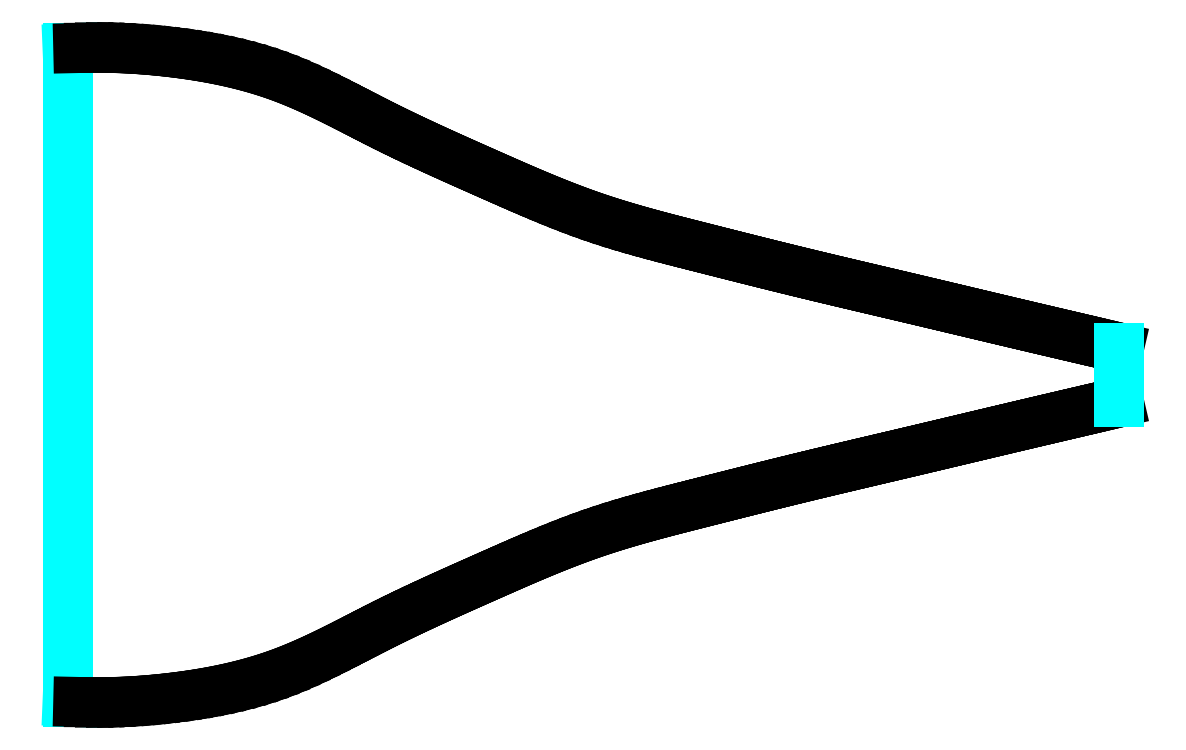
<metadata>
{"format":"dxf","ext":"dxf","renderer":"ezdxf+matplotlib","layout":"modelspace","background":"white","min_lineweight":24,"dpi":150}
</metadata>
<code>
0
SECTION
2
ENTITIES
0
LINE
8
OUTLINE
10
0
20
0
11
0
21
250
0
LINE
8
OUTLINE
10
0
20
250
11
8.171
21
250.3
0
LINE
8
OUTLINE
10
8.171
20
250.3
11
16.35
21
250.5
0
LINE
8
OUTLINE
10
16.35
20
250.5
11
24.52
21
250.6
0
LINE
8
OUTLINE
10
24.52
20
250.6
11
32.7
21
250.5
0
LINE
8
OUTLINE
10
32.7
20
250.5
11
40.88
21
250.2
0
LINE
8
OUTLINE
10
40.88
20
250.2
11
49.06
21
249.8
0
LINE
8
OUTLINE
10
49.06
20
249.8
11
57.24
21
249.3
0
LINE
8
OUTLINE
10
57.24
20
249.3
11
65.41
21
248.6
0
LINE
8
OUTLINE
10
65.41
20
248.6
11
73.57
21
247.8
0
LINE
8
OUTLINE
10
73.57
20
247.8
11
81.73
21
246.9
0
LINE
8
OUTLINE
10
81.73
20
246.9
11
89.88
21
245.8
0
LINE
8
OUTLINE
10
89.88
20
245.8
11
98.01
21
244.6
0
LINE
8
OUTLINE
10
98.01
20
244.6
11
106.1
21
243.2
0
LINE
8
OUTLINE
10
106.1
20
243.2
11
114.2
21
241.7
0
LINE
8
OUTLINE
10
114.2
20
241.7
11
122.2
21
240.1
0
LINE
8
OUTLINE
10
122.2
20
240.1
11
130.2
21
238.2
0
LINE
8
OUTLINE
10
130.2
20
238.2
11
138.1
21
236.2
0
LINE
8
OUTLINE
10
138.1
20
236.2
11
146
21
233.9
0
LINE
8
OUTLINE
10
146
20
233.9
11
153.8
21
231.5
0
LINE
8
OUTLINE
10
153.8
20
231.5
11
161.5
21
228.8
0
LINE
8
OUTLINE
10
161.5
20
228.8
11
169.1
21
225.9
0
LINE
8
OUTLINE
10
169.1
20
225.9
11
176.7
21
222.9
0
LINE
8
OUTLINE
10
176.7
20
222.9
11
184.2
21
219.6
0
LINE
8
OUTLINE
10
184.2
20
219.6
11
191.6
21
216.2
0
LINE
8
OUTLINE
10
191.6
20
216.2
11
199
21
212.7
0
LINE
8
OUTLINE
10
199
20
212.7
11
206.4
21
209.1
0
LINE
8
OUTLINE
10
206.4
20
209.1
11
213.7
21
205.4
0
LINE
8
OUTLINE
10
213.7
20
205.4
11
221
21
201.7
0
LINE
8
OUTLINE
10
221
20
201.7
11
228.3
21
197.9
0
LINE
8
OUTLINE
10
228.3
20
197.9
11
235.6
21
194.2
0
LINE
8
OUTLINE
10
235.6
20
194.2
11
242.9
21
190.5
0
LINE
8
OUTLINE
10
242.9
20
190.5
11
250.3
21
186.9
0
LINE
8
OUTLINE
10
250.3
20
186.9
11
257.6
21
183.3
0
LINE
8
OUTLINE
10
257.6
20
183.3
11
265
21
179.8
0
LINE
8
OUTLINE
10
265
20
179.8
11
272.4
21
176.4
0
LINE
8
OUTLINE
10
272.4
20
176.4
11
279.8
21
172.9
0
LINE
8
OUTLINE
10
279.8
20
172.9
11
287.3
21
169.5
0
LINE
8
OUTLINE
10
287.3
20
169.5
11
294.7
21
166.2
0
LINE
8
OUTLINE
10
294.7
20
166.2
11
302.2
21
162.8
0
LINE
8
OUTLINE
10
302.2
20
162.8
11
309.7
21
159.5
0
LINE
8
OUTLINE
10
309.7
20
159.5
11
317.1
21
156.2
0
LINE
8
OUTLINE
10
317.1
20
156.2
11
324.6
21
152.8
0
LINE
8
OUTLINE
10
324.6
20
152.8
11
332.1
21
149.5
0
LINE
8
OUTLINE
10
332.1
20
149.5
11
339.6
21
146.3
0
LINE
8
OUTLINE
10
339.6
20
146.3
11
347.1
21
143
0
LINE
8
OUTLINE
10
347.1
20
143
11
354.6
21
139.8
0
LINE
8
OUTLINE
10
354.6
20
139.8
11
362.2
21
136.6
0
LINE
8
OUTLINE
10
362.2
20
136.6
11
369.8
21
133.5
0
LINE
8
OUTLINE
10
369.8
20
133.5
11
377.4
21
130.5
0
LINE
8
OUTLINE
10
377.4
20
130.5
11
385
21
127.5
0
LINE
8
OUTLINE
10
385
20
127.5
11
392.6
21
124.7
0
LINE
8
OUTLINE
10
392.6
20
124.7
11
400.3
21
121.9
0
LINE
8
OUTLINE
10
400.3
20
121.9
11
408.1
21
119.3
0
LINE
8
OUTLINE
10
408.1
20
119.3
11
415.9
21
116.8
0
LINE
8
OUTLINE
10
415.9
20
116.8
11
423.7
21
114.3
0
LINE
8
OUTLINE
10
423.7
20
114.3
11
431.5
21
112
0
LINE
8
OUTLINE
10
431.5
20
112
11
439.4
21
109.8
0
LINE
8
OUTLINE
10
439.4
20
109.8
11
447.3
21
107.6
0
LINE
8
OUTLINE
10
447.3
20
107.6
11
455.2
21
105.5
0
LINE
8
OUTLINE
10
455.2
20
105.5
11
463.1
21
103.4
0
LINE
8
OUTLINE
10
463.1
20
103.4
11
471
21
101.3
0
LINE
8
OUTLINE
10
471
20
101.3
11
478.9
21
99.29
0
LINE
8
OUTLINE
10
478.9
20
99.29
11
486.9
21
97.27
0
LINE
8
OUTLINE
10
486.9
20
97.27
11
494.8
21
95.26
0
LINE
8
OUTLINE
10
494.8
20
95.26
11
502.7
21
93.25
0
LINE
8
OUTLINE
10
502.7
20
93.25
11
510.7
21
91.24
0
LINE
8
OUTLINE
10
510.7
20
91.24
11
518.6
21
89.24
0
LINE
8
OUTLINE
10
518.6
20
89.24
11
526.5
21
87.25
0
LINE
8
OUTLINE
10
526.5
20
87.25
11
534.5
21
85.27
0
LINE
8
OUTLINE
10
534.5
20
85.27
11
542.4
21
83.3
0
LINE
8
OUTLINE
10
542.4
20
83.3
11
550.3
21
81.34
0
LINE
8
OUTLINE
10
550.3
20
81.34
11
558.3
21
79.4
0
LINE
8
OUTLINE
10
558.3
20
79.4
11
566.2
21
77.46
0
LINE
8
OUTLINE
10
566.2
20
77.46
11
574.2
21
75.54
0
LINE
8
OUTLINE
10
574.2
20
75.54
11
582.1
21
73.63
0
LINE
8
OUTLINE
10
582.1
20
73.63
11
590.1
21
71.74
0
LINE
8
OUTLINE
10
590.1
20
71.74
11
598
21
69.85
0
LINE
8
OUTLINE
10
598
20
69.85
11
606
21
67.96
0
LINE
8
OUTLINE
10
606
20
67.96
11
613.9
21
66.09
0
LINE
8
OUTLINE
10
613.9
20
66.09
11
621.9
21
64.21
0
LINE
8
OUTLINE
10
621.9
20
64.21
11
629.9
21
62.33
0
LINE
8
OUTLINE
10
629.9
20
62.33
11
637.8
21
60.46
0
LINE
8
OUTLINE
10
637.8
20
60.46
11
645.8
21
58.58
0
LINE
8
OUTLINE
10
645.8
20
58.58
11
653.8
21
56.69
0
LINE
8
OUTLINE
10
653.8
20
56.69
11
661.7
21
54.8
0
LINE
8
OUTLINE
10
661.7
20
54.8
11
669.7
21
52.91
0
LINE
8
OUTLINE
10
669.7
20
52.91
11
677.6
21
51.02
0
LINE
8
OUTLINE
10
677.6
20
51.02
11
685.6
21
49.13
0
LINE
8
OUTLINE
10
685.6
20
49.13
11
693.5
21
47.23
0
LINE
8
OUTLINE
10
693.5
20
47.23
11
701.5
21
45.34
0
LINE
8
OUTLINE
10
701.5
20
45.34
11
709.5
21
43.45
0
LINE
8
OUTLINE
10
709.5
20
43.45
11
717.4
21
41.56
0
LINE
8
OUTLINE
10
717.4
20
41.56
11
725.4
21
39.68
0
LINE
8
OUTLINE
10
725.4
20
39.68
11
733.3
21
37.79
0
LINE
8
OUTLINE
10
733.3
20
37.79
11
741.3
21
35.92
0
LINE
8
OUTLINE
10
741.3
20
35.92
11
749.3
21
34.04
0
LINE
8
OUTLINE
10
749.3
20
34.04
11
757.2
21
32.17
0
LINE
8
OUTLINE
10
757.2
20
32.17
11
765.2
21
30.3
0
LINE
8
OUTLINE
10
765.2
20
30.3
11
773.1
21
28.44
0
LINE
8
OUTLINE
10
773.1
20
28.44
11
781.1
21
26.58
0
LINE
8
OUTLINE
10
781.1
20
26.58
11
789.1
21
24.72
0
LINE
8
OUTLINE
10
789.1
20
24.72
11
797
21
22.86
0
LINE
8
OUTLINE
10
797
20
22.86
11
805
21
21
0
LINE
8
OUTLINE
10
805
20
21
11
805
21
0
0
LINE
8
OUTLINE
10
0
20
0
11
0
21
-250
0
LINE
8
OUTLINE
10
0
20
-250
11
8.171
21
-250.3
0
LINE
8
OUTLINE
10
8.171
20
-250.3
11
16.35
21
-250.5
0
LINE
8
OUTLINE
10
16.35
20
-250.5
11
24.52
21
-250.6
0
LINE
8
OUTLINE
10
24.52
20
-250.6
11
32.7
21
-250.5
0
LINE
8
OUTLINE
10
32.7
20
-250.5
11
40.88
21
-250.2
0
LINE
8
OUTLINE
10
40.88
20
-250.2
11
49.06
21
-249.8
0
LINE
8
OUTLINE
10
49.06
20
-249.8
11
57.24
21
-249.3
0
LINE
8
OUTLINE
10
57.24
20
-249.3
11
65.41
21
-248.6
0
LINE
8
OUTLINE
10
65.41
20
-248.6
11
73.57
21
-247.8
0
LINE
8
OUTLINE
10
73.57
20
-247.8
11
81.73
21
-246.9
0
LINE
8
OUTLINE
10
81.73
20
-246.9
11
89.88
21
-245.8
0
LINE
8
OUTLINE
10
89.88
20
-245.8
11
98.01
21
-244.6
0
LINE
8
OUTLINE
10
98.01
20
-244.6
11
106.1
21
-243.2
0
LINE
8
OUTLINE
10
106.1
20
-243.2
11
114.2
21
-241.7
0
LINE
8
OUTLINE
10
114.2
20
-241.7
11
122.2
21
-240.1
0
LINE
8
OUTLINE
10
122.2
20
-240.1
11
130.2
21
-238.2
0
LINE
8
OUTLINE
10
130.2
20
-238.2
11
138.1
21
-236.2
0
LINE
8
OUTLINE
10
138.1
20
-236.2
11
146
21
-233.9
0
LINE
8
OUTLINE
10
146
20
-233.9
11
153.8
21
-231.5
0
LINE
8
OUTLINE
10
153.8
20
-231.5
11
161.5
21
-228.8
0
LINE
8
OUTLINE
10
161.5
20
-228.8
11
169.1
21
-225.9
0
LINE
8
OUTLINE
10
169.1
20
-225.9
11
176.7
21
-222.9
0
LINE
8
OUTLINE
10
176.7
20
-222.9
11
184.2
21
-219.6
0
LINE
8
OUTLINE
10
184.2
20
-219.6
11
191.6
21
-216.2
0
LINE
8
OUTLINE
10
191.6
20
-216.2
11
199
21
-212.7
0
LINE
8
OUTLINE
10
199
20
-212.7
11
206.4
21
-209.1
0
LINE
8
OUTLINE
10
206.4
20
-209.1
11
213.7
21
-205.4
0
LINE
8
OUTLINE
10
213.7
20
-205.4
11
221
21
-201.7
0
LINE
8
OUTLINE
10
221
20
-201.7
11
228.3
21
-197.9
0
LINE
8
OUTLINE
10
228.3
20
-197.9
11
235.6
21
-194.2
0
LINE
8
OUTLINE
10
235.6
20
-194.2
11
242.9
21
-190.5
0
LINE
8
OUTLINE
10
242.9
20
-190.5
11
250.3
21
-186.9
0
LINE
8
OUTLINE
10
250.3
20
-186.9
11
257.6
21
-183.3
0
LINE
8
OUTLINE
10
257.6
20
-183.3
11
265
21
-179.8
0
LINE
8
OUTLINE
10
265
20
-179.8
11
272.4
21
-176.4
0
LINE
8
OUTLINE
10
272.4
20
-176.4
11
279.8
21
-172.9
0
LINE
8
OUTLINE
10
279.8
20
-172.9
11
287.3
21
-169.5
0
LINE
8
OUTLINE
10
287.3
20
-169.5
11
294.7
21
-166.2
0
LINE
8
OUTLINE
10
294.7
20
-166.2
11
302.2
21
-162.8
0
LINE
8
OUTLINE
10
302.2
20
-162.8
11
309.7
21
-159.5
0
LINE
8
OUTLINE
10
309.7
20
-159.5
11
317.1
21
-156.2
0
LINE
8
OUTLINE
10
317.1
20
-156.2
11
324.6
21
-152.8
0
LINE
8
OUTLINE
10
324.6
20
-152.8
11
332.1
21
-149.5
0
LINE
8
OUTLINE
10
332.1
20
-149.5
11
339.6
21
-146.3
0
LINE
8
OUTLINE
10
339.6
20
-146.3
11
347.1
21
-143
0
LINE
8
OUTLINE
10
347.1
20
-143
11
354.6
21
-139.8
0
LINE
8
OUTLINE
10
354.6
20
-139.8
11
362.2
21
-136.6
0
LINE
8
OUTLINE
10
362.2
20
-136.6
11
369.8
21
-133.5
0
LINE
8
OUTLINE
10
369.8
20
-133.5
11
377.4
21
-130.5
0
LINE
8
OUTLINE
10
377.4
20
-130.5
11
385
21
-127.5
0
LINE
8
OUTLINE
10
385
20
-127.5
11
392.6
21
-124.7
0
LINE
8
OUTLINE
10
392.6
20
-124.7
11
400.3
21
-121.9
0
LINE
8
OUTLINE
10
400.3
20
-121.9
11
408.1
21
-119.3
0
LINE
8
OUTLINE
10
408.1
20
-119.3
11
415.9
21
-116.8
0
LINE
8
OUTLINE
10
415.9
20
-116.8
11
423.7
21
-114.3
0
LINE
8
OUTLINE
10
423.7
20
-114.3
11
431.5
21
-112
0
LINE
8
OUTLINE
10
431.5
20
-112
11
439.4
21
-109.8
0
LINE
8
OUTLINE
10
439.4
20
-109.8
11
447.3
21
-107.6
0
LINE
8
OUTLINE
10
447.3
20
-107.6
11
455.2
21
-105.5
0
LINE
8
OUTLINE
10
455.2
20
-105.5
11
463.1
21
-103.4
0
LINE
8
OUTLINE
10
463.1
20
-103.4
11
471
21
-101.3
0
LINE
8
OUTLINE
10
471
20
-101.3
11
478.9
21
-99.29
0
LINE
8
OUTLINE
10
478.9
20
-99.29
11
486.9
21
-97.27
0
LINE
8
OUTLINE
10
486.9
20
-97.27
11
494.8
21
-95.26
0
LINE
8
OUTLINE
10
494.8
20
-95.26
11
502.7
21
-93.25
0
LINE
8
OUTLINE
10
502.7
20
-93.25
11
510.7
21
-91.24
0
LINE
8
OUTLINE
10
510.7
20
-91.24
11
518.6
21
-89.24
0
LINE
8
OUTLINE
10
518.6
20
-89.24
11
526.5
21
-87.25
0
LINE
8
OUTLINE
10
526.5
20
-87.25
11
534.5
21
-85.27
0
LINE
8
OUTLINE
10
534.5
20
-85.27
11
542.4
21
-83.3
0
LINE
8
OUTLINE
10
542.4
20
-83.3
11
550.3
21
-81.34
0
LINE
8
OUTLINE
10
550.3
20
-81.34
11
558.3
21
-79.4
0
LINE
8
OUTLINE
10
558.3
20
-79.4
11
566.2
21
-77.46
0
LINE
8
OUTLINE
10
566.2
20
-77.46
11
574.2
21
-75.54
0
LINE
8
OUTLINE
10
574.2
20
-75.54
11
582.1
21
-73.63
0
LINE
8
OUTLINE
10
582.1
20
-73.63
11
590.1
21
-71.74
0
LINE
8
OUTLINE
10
590.1
20
-71.74
11
598
21
-69.85
0
LINE
8
OUTLINE
10
598
20
-69.85
11
606
21
-67.96
0
LINE
8
OUTLINE
10
606
20
-67.96
11
613.9
21
-66.09
0
LINE
8
OUTLINE
10
613.9
20
-66.09
11
621.9
21
-64.21
0
LINE
8
OUTLINE
10
621.9
20
-64.21
11
629.9
21
-62.33
0
LINE
8
OUTLINE
10
629.9
20
-62.33
11
637.8
21
-60.46
0
LINE
8
OUTLINE
10
637.8
20
-60.46
11
645.8
21
-58.58
0
LINE
8
OUTLINE
10
645.8
20
-58.58
11
653.8
21
-56.69
0
LINE
8
OUTLINE
10
653.8
20
-56.69
11
661.7
21
-54.8
0
LINE
8
OUTLINE
10
661.7
20
-54.8
11
669.7
21
-52.91
0
LINE
8
OUTLINE
10
669.7
20
-52.91
11
677.6
21
-51.02
0
LINE
8
OUTLINE
10
677.6
20
-51.02
11
685.6
21
-49.13
0
LINE
8
OUTLINE
10
685.6
20
-49.13
11
693.5
21
-47.23
0
LINE
8
OUTLINE
10
693.5
20
-47.23
11
701.5
21
-45.34
0
LINE
8
OUTLINE
10
701.5
20
-45.34
11
709.5
21
-43.45
0
LINE
8
OUTLINE
10
709.5
20
-43.45
11
717.4
21
-41.56
0
LINE
8
OUTLINE
10
717.4
20
-41.56
11
725.4
21
-39.68
0
LINE
8
OUTLINE
10
725.4
20
-39.68
11
733.3
21
-37.79
0
LINE
8
OUTLINE
10
733.3
20
-37.79
11
741.3
21
-35.92
0
LINE
8
OUTLINE
10
741.3
20
-35.92
11
749.3
21
-34.04
0
LINE
8
OUTLINE
10
749.3
20
-34.04
11
757.2
21
-32.17
0
LINE
8
OUTLINE
10
757.2
20
-32.17
11
765.2
21
-30.3
0
LINE
8
OUTLINE
10
765.2
20
-30.3
11
773.1
21
-28.44
0
LINE
8
OUTLINE
10
773.1
20
-28.44
11
781.1
21
-26.58
0
LINE
8
OUTLINE
10
781.1
20
-26.58
11
789.1
21
-24.72
0
LINE
8
OUTLINE
10
789.1
20
-24.72
11
797
21
-22.86
0
LINE
8
OUTLINE
10
797
20
-22.86
11
805
21
-21
0
LINE
8
OUTLINE
10
805
20
-21
11
805
21
0
0
ENDSEC
0
EOF

</code>
